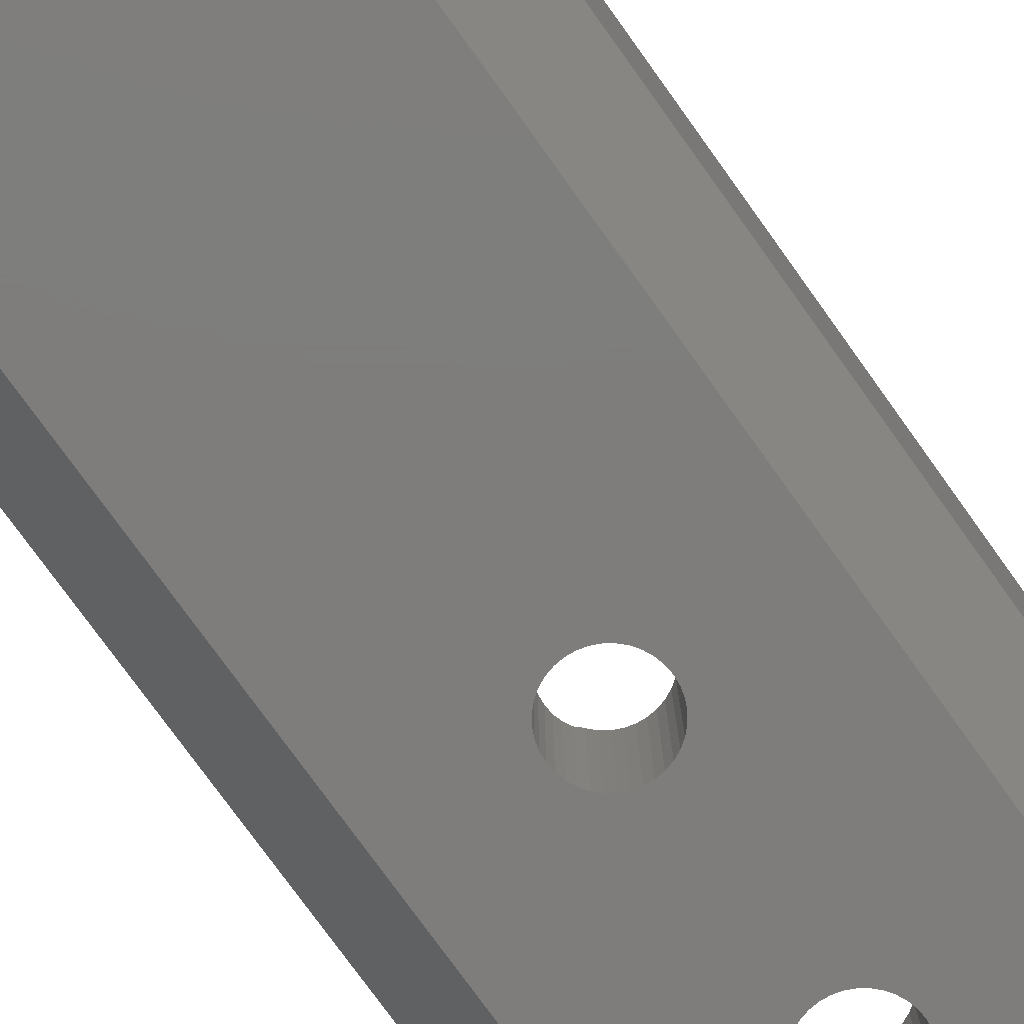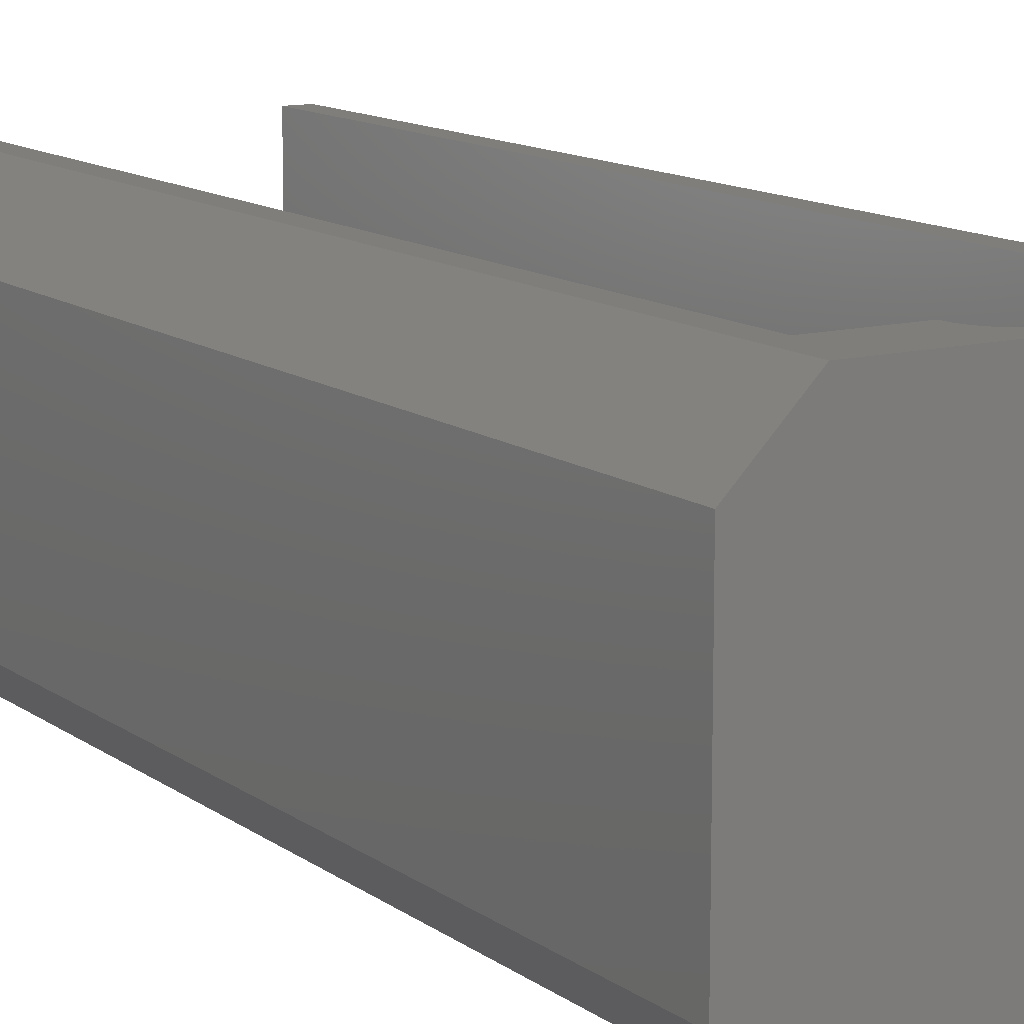
<metadata>
{"format":"stl","ext":"stl","renderer":"f3d","projection":"perspective","resolution":1024,"background":"white","views":[{"elev":-77.2,"azim":35.7,"up":"+Z"},{"elev":12.3,"azim":148.4,"up":"+Z"}]}
</metadata>
<code>
# stl→obj: 391 verts, 790 faces
v 1.75 34.47 -20
v 1.197 34.21 -9.75
v 1.75 34.47 -9.75
v 1.197 34.21 -20
v 3.5 37.5 -20
v 3.447 38.11 10
v 3.447 38.11 -20
v 3.5 37.5 10
v -1.197 34.21 -20
v -1.75 34.47 -9.75
v -1.197 34.21 -9.75
v -1.75 34.47 -20
v -3.031 35.75 -20
v -3.289 36.3 -10.33
v -3.031 35.75 -10.16
v -3.289 36.3 -20
v 3.031 35.75 -20
v 3.289 36.3 -10.33
v 3.289 36.3 -20
v 3.031 35.75 -10.16
v 2.681 35.25 -20
v 2.996 35.7 -10.13
v 2.681 35.25 -9.75
v 2.74 35.33 -9.75
v 0.6078 34.05 -9.75
v 0.6078 34.05 -20
v 0 34 -20
v -0.6078 34.05 -9.75
v 0 34 -9.75
v -0.6078 34.05 -20
v -3.482 37.3 8.079
v -3.5 37.5 10
v -3.482 37.3 10
v -3.482 37.3 5.25
v -3.482 37.3 -5.25
v -3.5 37.5 -20
v -3.482 37.3 -8.079
v -3.482 37.3 -10.42
v -3.447 36.89 -20
v -3.447 36.89 -10.41
v -2.681 35.25 -20
v -2.996 35.7 -10.13
v -2.681 35.25 -9.75
v -2.74 35.33 -9.75
v -2.25 34.82 -9.75
v -2.25 34.82 -20
v 3.482 37.3 -10.42
v 3.447 36.89 -20
v 3.447 36.89 -10.41
v 3.482 37.3 -8.079
v 3.482 37.3 -5.25
v 3.482 37.3 5.25
v 3.482 37.3 8.079
v 3.482 37.3 10
v 0 41 -20
v 0.6078 40.95 10
v 0 41 10
v 0.6078 40.95 -20
v 3.289 38.7 10
v 3.289 38.7 -20
v 1.197 40.79 -20
v 1.75 40.53 10
v 1.197 40.79 10
v 1.75 40.53 -20
v 2.25 40.18 10
v 2.25 40.18 -20
v -0.6078 40.95 -20
v -0.6078 40.95 10
v -2.681 39.75 10
v -2.25 40.18 -20
v -2.25 40.18 10
v -2.681 39.75 -20
v -3.289 38.7 10
v -3.031 39.25 -20
v -3.031 39.25 10
v -3.289 38.7 -20
v -3.447 38.11 -20
v -3.447 38.11 10
v 3.402 36.72 -10.4
v 2.25 34.82 -20
v 2.25 34.82 -9.75
v -3.402 36.72 -10.4
v 3.031 39.25 -20
v 2.681 39.75 10
v 2.681 39.75 -20
v 3.031 39.25 10
v -1.75 40.53 -20
v -1.197 40.79 10
v -1.75 40.53 10
v -1.197 40.79 -20
v 3.447 26.89 -20
v 3.5 27.5 -10.42
v 3.5 27.5 -20
v 3.447 26.89 -10.41
v -3.447 26.89 -20
v -3.5 27.5 -10.42
v -3.447 26.89 -10.41
v -3.5 27.5 -20
v 0 24 -20
v -0.6078 24.05 -9.75
v 0 24 -9.75
v -0.6078 24.05 -20
v -0.6078 30.95 -20
v 0 31 -9.75
v -0.6078 30.95 -9.75
v 0 31 -20
v 2.25 24.82 -20
v 1.75 24.47 -9.75
v 2.25 24.82 -9.75
v 1.75 24.47 -20
v -2.25 24.82 -20
v -2.681 25.25 -9.75
v -2.25 24.82 -9.75
v -2.681 25.25 -20
v -1.197 24.21 -20
v -1.75 24.47 -9.75
v -1.197 24.21 -9.75
v -1.75 24.47 -20
v 2.996 29.3 -10.13
v 2.681 29.75 -9.75
v 2.681 29.75 -20
v 2.74 29.67 -9.75
v 3.031 29.25 -10.16
v 3.031 29.25 -20
v 3.031 25.75 -20
v 3.289 26.3 -10.33
v 3.289 26.3 -20
v 3.031 25.75 -10.16
v 3.402 26.72 -10.4
v 2.681 25.25 -20
v 2.996 25.7 -10.13
v 2.681 25.25 -9.75
v 2.74 25.33 -9.75
v 1.197 24.21 -20
v 0.6078 24.05 -9.75
v 1.197 24.21 -9.75
v 0.6078 24.05 -20
v -3.031 25.75 -20
v -3.289 26.3 -10.33
v -3.031 25.75 -10.16
v -3.289 26.3 -20
v -2.996 25.7 -10.13
v -2.74 25.33 -9.75
v -3.402 26.72 -10.4
v 0.6078 30.95 -20
v 1.197 30.79 -9.75
v 0.6078 30.95 -9.75
v 1.197 30.79 -20
v 1.75 30.53 -20
v 2.25 30.18 -9.75
v 1.75 30.53 -9.75
v 2.25 30.18 -20
v -2.681 29.75 -20
v -2.25 30.18 -9.75
v -2.681 29.75 -9.75
v -2.25 30.18 -20
v -1.75 30.53 -20
v -1.197 30.79 -9.75
v -1.75 30.53 -9.75
v -1.197 30.79 -20
v -3.289 28.7 -10.33
v -3.031 29.25 -20
v -3.031 29.25 -10.16
v -3.289 28.7 -20
v -2.996 29.3 -10.13
v -2.74 29.67 -9.75
v -3.447 28.11 -20
v -3.447 28.11 -10.41
v -3.402 28.28 -10.4
v 3.289 28.7 -10.33
v 3.289 28.7 -20
v 3.402 28.28 -10.4
v 3.447 28.11 -20
v 3.447 28.11 -10.41
v 3.447 6.892 -20
v 3.5 7.5 -10.42
v 3.5 7.5 -20
v 3.447 6.892 -10.41
v -3.447 6.892 -20
v -3.5 7.5 -10.42
v -3.447 6.892 -10.41
v -3.5 7.5 -20
v 0 4 -20
v -0.6078 4.053 -9.75
v 0 4 -9.75
v -0.6078 4.053 -20
v 2.25 4.819 -20
v 1.75 4.469 -9.75
v 2.25 4.819 -9.75
v 1.75 4.469 -20
v -2.25 4.819 -9.75
v -2.681 5.25 -20
v -2.681 5.25 -9.75
v -2.25 4.819 -20
v -1.197 4.211 -20
v -1.75 4.469 -9.75
v -1.197 4.211 -9.75
v -1.75 4.469 -20
v 3.031 5.75 -20
v 3.289 6.303 -10.33
v 3.289 6.303 -20
v 3.031 5.75 -10.16
v 3.402 6.724 -10.4
v 2.681 5.25 -20
v 2.996 5.7 -10.13
v 2.681 5.25 -9.75
v 2.74 5.334 -9.75
v 1.197 4.211 -20
v 0.6078 4.053 -9.75
v 1.197 4.211 -9.75
v 0.6078 4.053 -20
v -3.031 5.75 -20
v -3.289 6.303 -10.33
v -3.031 5.75 -10.16
v -3.289 6.303 -20
v -2.996 5.7 -10.13
v -2.74 5.334 -9.75
v -3.402 6.724 -10.4
v 0 11 -20
v 0.6078 10.95 -9.75
v 0 11 -9.75
v 0.6078 10.95 -20
v 1.75 10.53 -20
v 2.25 10.18 -9.75
v 1.75 10.53 -9.75
v 2.25 10.18 -20
v -2.681 9.75 -9.75
v -2.25 10.18 -20
v -2.25 10.18 -9.75
v -2.681 9.75 -20
v -3.289 8.697 -10.33
v -3.031 9.25 -20
v -3.031 9.25 -10.16
v -3.289 8.697 -20
v -3.447 8.108 -20
v -3.447 8.108 -10.41
v 1.197 10.79 -9.75
v 1.197 10.79 -20
v 2.681 9.75 -20
v 2.681 9.75 -9.75
v 2.996 9.3 -10.13
v 2.74 9.666 -9.75
v 3.031 9.25 -10.16
v 3.031 9.25 -20
v 3.447 8.108 -20
v 3.447 8.108 -10.41
v -1.75 10.53 -9.75
v -1.75 10.53 -20
v -1.197 10.79 -9.75
v -1.197 10.79 -20
v -0.6078 10.95 -20
v -0.6078 10.95 -9.75
v -2.996 9.3 -10.13
v -2.74 9.666 -9.75
v -3.402 8.276 -10.4
v 3.289 8.697 -10.33
v 3.289 8.697 -20
v 3.402 8.276 -10.4
v 10.13 -42.5 -10.13
v 10.4 37.3 -9.728
v 10.13 37.3 -10.13
v 10.4 -42.5 -9.728
v 10.5 37.3 -9.25
v 10.5 -42.5 -9.25
v 9.728 37.3 -10.4
v 9.728 -42.5 -10.4
v 9.25 37.3 -10.5
v 9.25 -42.5 -10.5
v 3.88 37.3 -10.5
v 3.88 37.3 -8
v 7.218 37.3 5.45
v 5.45 37.3 7.218
v 4.16 37.3 2.392
v 4.16 37.3 -2.392
v 7.218 37.3 -5.45
v 5.45 37.3 -7.218
v 8 37.3 -5.45
v 5.45 37.3 8
v 10.22 37.3 10
v 10.5 37.3 9.25
v 3.88 37.3 8
v 10.4 37.3 9.728
v 8 37.3 5.45
v 10.5 37.3 3.88
v 8 37.3 3.88
v 8.095 37.3 3.402
v 10.4 37.3 3.402
v 8.366 37.3 2.996
v 10.13 37.3 2.996
v 8.772 37.3 2.725
v 9.728 37.3 2.725
v 9.25 37.3 2.63
v 8.772 37.3 -2.725
v 9.728 37.3 -2.725
v 9.25 37.3 -2.63
v 8.366 37.3 -2.996
v 10.13 37.3 -2.996
v 8.095 37.3 -3.402
v 10.4 37.3 -3.402
v 8 37.3 -3.88
v 10.5 37.3 -3.88
v 5.45 37.3 -8
v -9.728 37.3 -2.725
v -8.772 37.3 -2.725
v -9.25 37.3 -2.63
v -10.13 37.3 -2.996
v -8.366 37.3 -2.996
v -10.4 37.3 -3.402
v -8.095 37.3 -3.402
v -10.5 37.3 -3.88
v -8 37.3 -3.88
v -8 37.3 -5.45
v -5.45 37.3 -7.218
v -7.218 37.3 -5.45
v -10.5 37.3 -9.25
v -5.45 37.3 -8
v -3.88 37.3 -10.5
v -3.88 37.3 -8
v -9.25 37.3 -10.5
v -10.4 37.3 -9.728
v -10.13 37.3 -10.13
v -9.728 37.3 -10.4
v -10.5 37.3 9.25
v -10.22 37.3 10
v -10.4 37.3 9.728
v -5.45 37.3 8
v -3.88 37.3 8
v -8 37.3 5.45
v -5.45 37.3 7.218
v -10.5 37.3 3.88
v -8 37.3 3.88
v -10.4 37.3 3.402
v -8.095 37.3 3.402
v -10.13 37.3 2.996
v -8.366 37.3 2.996
v -9.728 37.3 2.725
v -8.772 37.3 2.725
v -9.25 37.3 2.63
v -7.218 37.3 5.45
v -4.16 37.3 2.392
v -4.16 37.3 -2.392
v 10.5 -42.5 -3.88
v 10.4 -42.5 -3.402
v 10.39 37.3 -3.381
v 10.39 -42.5 -3.381
v 3.88 -42.5 -10.5
v 3.402 -42.5 -10.4
v 2.996 -42.5 -10.13
v 2.74 -42.5 -9.75
v -9.25 -42.5 -10.5
v -9.728 -42.5 -10.4
v -10.4 -42.5 -9.728
v -10.13 -42.5 -10.13
v -10.5 -42.5 -9.25
v -3.402 -42.5 -10.4
v -2.996 -42.5 -10.13
v -3.88 -42.5 -10.5
v -2.74 -42.5 -9.75
v -10.5 -42.5 -3.88
v -10.39 -42.5 -3.381
v -10.39 37.3 -3.381
v -10.4 -42.5 -3.402
v -10.5 -42.5 9.25
v -10.5 -42.5 3.88
v 10.5 -42.5 6.12
v 10.5 37.3 6.12
v 10.5 -42.5 9.25
v 12.5 -42.5 10
v 17.5 42.5 5
v 12.5 42.5 10
v 17.5 -42.5 5
v 17.5 42.5 -15
v 17.5 -42.5 -15
v -17.5 -42.5 5
v -12.5 42.5 10
v -17.5 42.5 5
v -12.5 -42.5 10
v 12.5 42.5 -20
v 12.5 -42.5 -20
v -12.5 42.5 -20
v -17.5 42.5 -15
v -12.5 -42.5 -20
v -17.5 -42.5 -15
v -10.5 -42.5 10
v -10.5 -42.5 0.75
v 10.5 -42.5 10
v 10.5 -42.5 0.75
v 10.5 37.3 10
v -10.5 37.3 10
v 10.5 37.3 0.75
v -10.5 37.3 0.75
f 1 2 3
f 2 1 4
f 5 6 7
f 6 5 8
f 9 10 11
f 10 9 12
f 13 14 15
f 14 13 16
f 17 18 19
f 18 17 20
f 21 20 17
f 20 21 22
f 23 22 21
f 22 23 24
f 4 25 2
f 25 4 26
f 27 28 29
f 28 27 30
f 31 32 33
f 34 32 31
f 35 32 34
f 32 35 36
f 37 36 35
f 38 36 37
f 39 38 40
f 38 39 36
f 41 15 42
f 43 42 44
f 42 43 41
f 15 41 13
f 12 45 10
f 45 12 46
f 30 11 28
f 11 30 9
f 45 41 43
f 41 45 46
f 5 47 8
f 48 47 5
f 47 48 49
f 50 8 47
f 51 8 50
f 52 8 51
f 53 8 52
f 8 53 54
f 55 56 57
f 56 55 58
f 7 59 60
f 59 7 6
f 61 62 63
f 62 61 64
f 64 65 62
f 65 64 66
f 67 57 68
f 57 67 55
f 69 70 71
f 70 69 72
f 73 74 75
f 74 73 76
f 32 77 78
f 77 32 36
f 75 72 69
f 72 75 74
f 48 79 49
f 19 79 48
f 79 19 18
f 80 23 21
f 23 80 81
f 80 3 81
f 3 80 1
f 26 29 25
f 29 26 27
f 82 39 40
f 16 82 14
f 82 16 39
f 83 84 85
f 84 83 86
f 58 63 56
f 63 58 61
f 85 65 66
f 65 85 84
f 87 88 89
f 88 87 90
f 70 89 71
f 89 70 87
f 78 76 73
f 76 78 77
f 60 86 83
f 86 60 59
f 90 68 88
f 68 90 67
f 91 92 93
f 92 91 94
f 95 96 97
f 96 95 98
f 99 100 101
f 100 99 102
f 103 104 105
f 104 103 106
f 107 108 109
f 108 107 110
f 111 112 113
f 112 111 114
f 115 116 117
f 116 115 118
f 119 120 121
f 120 119 122
f 123 121 124
f 121 123 119
f 125 126 127
f 126 125 128
f 91 129 94
f 127 129 91
f 129 127 126
f 130 128 125
f 128 130 131
f 132 131 130
f 131 132 133
f 134 135 136
f 135 134 137
f 137 101 135
f 101 137 99
f 110 136 108
f 136 110 134
f 138 139 140
f 139 138 141
f 114 140 142
f 112 142 143
f 142 112 114
f 140 114 138
f 144 95 97
f 141 144 139
f 144 141 95
f 118 113 116
f 113 118 111
f 102 117 100
f 117 102 115
f 145 146 147
f 146 145 148
f 106 147 104
f 147 106 145
f 149 150 151
f 150 149 152
f 153 154 155
f 154 153 156
f 157 158 159
f 158 157 160
f 161 162 163
f 162 161 164
f 165 155 166
f 155 165 153
f 163 153 165
f 153 163 162
f 96 167 168
f 167 96 98
f 130 109 132
f 109 130 107
f 152 120 150
f 120 152 121
f 156 159 154
f 159 156 157
f 169 164 161
f 168 164 169
f 164 168 167
f 148 151 146
f 151 148 149
f 170 124 171
f 124 170 123
f 171 172 170
f 173 172 171
f 172 173 174
f 92 173 93
f 173 92 174
f 160 105 158
f 105 160 103
f 175 176 177
f 176 175 178
f 179 180 181
f 180 179 182
f 183 184 185
f 184 183 186
f 187 188 189
f 188 187 190
f 191 192 193
f 192 191 194
f 195 196 197
f 196 195 198
f 199 200 201
f 200 199 202
f 175 203 178
f 201 203 175
f 203 201 200
f 204 202 199
f 202 204 205
f 206 205 204
f 205 206 207
f 208 209 210
f 209 208 211
f 211 185 209
f 185 211 183
f 190 210 188
f 210 190 208
f 212 213 214
f 213 212 215
f 192 214 216
f 193 216 217
f 216 193 192
f 214 192 212
f 218 179 181
f 215 218 213
f 218 215 179
f 198 191 196
f 191 198 194
f 186 197 184
f 197 186 195
f 219 220 221
f 220 219 222
f 223 224 225
f 224 223 226
f 227 228 229
f 228 227 230
f 231 232 233
f 232 231 234
f 180 235 236
f 235 180 182
f 187 206 204
f 206 187 189
f 222 237 220
f 237 222 238
f 239 224 226
f 224 239 240
f 241 240 239
f 240 241 242
f 243 239 244
f 239 243 241
f 176 245 177
f 245 176 246
f 228 247 229
f 247 228 248
f 248 249 247
f 249 248 250
f 251 221 252
f 221 251 219
f 253 227 254
f 227 253 230
f 233 230 253
f 230 233 232
f 255 234 231
f 236 234 255
f 234 236 235
f 238 225 237
f 225 238 223
f 256 244 257
f 244 256 243
f 250 252 249
f 252 250 251
f 257 258 256
f 245 258 257
f 258 245 246
f 259 260 261
f 260 259 262
f 262 263 260
f 263 262 264
f 265 259 261
f 259 265 266
f 267 266 265
f 266 267 268
f 269 270 50
f 52 271 272
f 52 273 271
f 52 274 273
f 51 274 52
f 51 275 274
f 275 276 277
f 276 275 51
f 278 279 54
f 280 279 278
f 281 54 53
f 54 281 278
f 279 280 282
f 283 278 272
f 283 272 271
f 278 283 280
f 284 283 285
f 283 284 280
f 286 284 285
f 286 287 284
f 288 287 286
f 288 289 287
f 290 289 288
f 290 291 289
f 291 290 292
f 293 294 295
f 296 294 293
f 296 297 294
f 298 297 296
f 298 299 297
f 300 299 298
f 300 301 299
f 277 301 300
f 302 277 276
f 277 302 263
f 277 263 301
f 270 269 302
f 302 267 263
f 263 267 260
f 260 267 261
f 269 50 47
f 302 269 267
f 261 267 265
f 303 304 305
f 306 304 303
f 306 307 304
f 308 307 306
f 308 309 307
f 310 309 308
f 310 311 309
f 310 312 311
f 312 313 314
f 315 312 310
f 316 312 315
f 317 318 316
f 312 316 313
f 319 316 315
f 319 315 320
f 319 320 321
f 319 321 322
f 317 316 319
f 318 317 37
f 37 317 38
f 323 324 325
f 324 323 326
f 324 326 33
f 327 33 326
f 328 326 323
f 326 328 329
f 330 328 323
f 330 331 328
f 332 331 330
f 332 333 331
f 334 333 332
f 334 335 333
f 336 335 334
f 336 337 335
f 337 336 338
f 33 327 31
f 339 329 328
f 339 34 329
f 340 34 339
f 341 34 340
f 341 35 34
f 314 35 341
f 35 314 313
f 342 299 301
f 299 342 343
f 264 301 263
f 301 264 342
f 343 344 299
f 344 343 345
f 299 344 297
f 269 268 267
f 268 269 346
f 200 347 203
f 202 347 200
f 205 347 202
f 347 205 348
f 126 258 129
f 126 256 258
f 128 256 126
f 128 243 256
f 131 243 128
f 243 131 241
f 18 172 79
f 18 170 172
f 20 170 18
f 20 123 170
f 22 123 20
f 123 22 119
f 94 176 92
f 94 246 176
f 129 246 94
f 246 129 258
f 176 269 92
f 49 269 47
f 79 269 49
f 269 174 92
f 172 269 79
f 269 172 174
f 269 176 346
f 178 346 176
f 203 346 178
f 346 203 347
f 122 22 24
f 22 122 119
f 242 131 133
f 131 242 241
f 348 207 349
f 207 348 205
f 322 350 319
f 350 322 351
f 352 321 320
f 321 352 353
f 354 320 315
f 320 354 352
f 321 351 322
f 351 321 353
f 140 253 142
f 140 233 253
f 139 233 140
f 139 231 233
f 144 231 139
f 231 144 255
f 355 216 214
f 355 214 213
f 355 213 218
f 216 355 356
f 15 165 42
f 15 163 165
f 14 163 15
f 14 161 163
f 82 161 14
f 161 82 169
f 319 357 317
f 357 319 350
f 317 82 40
f 82 317 169
f 317 40 38
f 169 317 168
f 96 317 180
f 168 317 96
f 97 255 144
f 97 236 255
f 96 236 97
f 236 96 180
f 357 218 181
f 357 181 180
f 357 180 317
f 218 357 355
f 42 166 44
f 166 42 165
f 142 254 143
f 254 142 253
f 356 217 216
f 217 356 358
f 359 315 310
f 315 359 354
f 360 308 361
f 308 360 362
f 308 306 361
f 362 310 308
f 310 362 359
f 363 330 323
f 330 363 364
f 365 280 366
f 280 365 367
f 280 284 366
f 368 369 370
f 369 368 371
f 371 372 369
f 372 371 373
f 374 375 376
f 375 374 377
f 373 378 372
f 378 373 379
f 378 370 369
f 370 378 375
f 378 369 372
f 380 375 378
f 375 380 376
f 376 380 381
f 171 378 173
f 378 48 5
f 19 378 171
f 378 19 48
f 124 19 171
f 124 17 19
f 121 17 124
f 121 21 17
f 152 21 121
f 152 80 21
f 152 1 80
f 149 1 152
f 148 1 149
f 148 4 1
f 145 4 148
f 145 26 4
f 106 26 145
f 106 27 26
f 103 27 106
f 103 30 27
f 160 30 103
f 160 9 30
f 160 12 9
f 157 12 160
f 156 12 157
f 156 46 12
f 153 46 156
f 153 41 46
f 162 41 153
f 162 13 41
f 164 13 162
f 164 16 13
f 380 164 167
f 164 380 16
f 380 167 98
f 16 380 39
f 91 378 245
f 378 91 93
f 257 91 245
f 257 127 91
f 244 127 257
f 244 125 127
f 239 125 244
f 239 130 125
f 226 130 239
f 226 107 130
f 226 110 107
f 223 110 226
f 238 110 223
f 238 134 110
f 222 134 238
f 222 137 134
f 219 137 222
f 219 99 137
f 251 99 219
f 251 102 99
f 250 102 251
f 250 115 102
f 250 118 115
f 248 118 250
f 228 118 248
f 228 111 118
f 230 111 228
f 230 114 111
f 232 114 230
f 232 138 114
f 234 138 232
f 234 141 138
f 235 141 234
f 235 95 141
f 380 235 182
f 235 380 95
f 379 177 378
f 379 175 177
f 379 201 175
f 379 199 201
f 379 204 199
f 379 187 204
f 379 190 187
f 379 208 190
f 379 211 208
f 379 183 211
f 382 183 379
f 183 382 186
f 186 382 195
f 195 382 198
f 198 382 194
f 194 382 192
f 192 382 212
f 95 380 98
f 380 182 382
f 179 382 182
f 215 382 179
f 212 382 215
f 245 378 177
f 173 378 93
f 7 378 5
f 60 378 7
f 83 378 60
f 85 378 83
f 66 378 85
f 64 378 66
f 61 378 64
f 58 378 61
f 55 378 58
f 380 55 67
f 39 380 36
f 55 380 378
f 90 380 67
f 87 380 90
f 70 380 87
f 72 380 70
f 74 380 72
f 76 380 74
f 77 380 76
f 36 380 77
f 383 376 381
f 376 383 374
f 377 363 384
f 364 377 374
f 377 364 363
f 374 385 364
f 362 385 374
f 385 362 360
f 374 359 362
f 383 359 374
f 359 383 354
f 382 357 350
f 357 382 346
f 351 382 350
f 382 351 383
f 353 383 351
f 352 383 353
f 354 383 352
f 356 349 358
f 356 348 349
f 355 348 356
f 355 347 348
f 357 347 355
f 347 357 346
f 367 368 386
f 365 368 367
f 365 371 368
f 387 371 365
f 343 387 345
f 387 343 371
f 342 371 343
f 373 342 264
f 373 264 262
f 342 373 371
f 259 373 262
f 266 373 259
f 379 266 268
f 379 346 382
f 346 379 268
f 266 379 373
f 370 388 368
f 370 279 388
f 86 279 370
f 279 6 8
f 279 59 6
f 279 86 59
f 370 84 86
f 370 65 84
f 370 62 65
f 370 63 62
f 370 56 63
f 370 57 56
f 375 57 370
f 78 324 32
f 73 324 78
f 75 324 73
f 375 75 69
f 375 69 71
f 375 71 89
f 375 89 88
f 75 375 324
f 57 375 68
f 375 88 68
f 324 375 389
f 377 389 375
f 389 377 384
f 368 388 386
f 279 8 54
f 33 32 324
f 382 381 380
f 381 382 383
f 271 285 283
f 273 285 271
f 293 290 273
f 288 273 290
f 286 273 288
f 285 273 286
f 287 390 284
f 289 390 287
f 291 390 289
f 292 390 291
f 390 290 293
f 293 273 274
f 290 390 292
f 294 390 295
f 297 390 294
f 390 297 344
f 390 293 295
f 274 296 293
f 274 298 296
f 274 300 298
f 275 300 274
f 300 275 277
f 390 366 284
f 391 332 330
f 391 334 332
f 391 336 334
f 391 338 336
f 304 337 391
f 337 304 340
f 304 391 305
f 391 303 305
f 391 306 303
f 306 391 361
f 331 339 328
f 340 331 333
f 331 340 339
f 335 340 333
f 337 340 335
f 391 337 338
f 340 304 341
f 307 341 304
f 309 341 307
f 311 341 309
f 314 311 312
f 311 314 341
f 389 325 324
f 325 389 323
f 282 388 279
f 388 282 280
f 326 329 327
f 34 327 329
f 327 34 31
f 281 272 278
f 52 281 53
f 281 52 272
f 318 313 316
f 313 318 35
f 35 318 37
f 51 270 276
f 270 51 50
f 276 270 302
f 345 390 344
f 390 345 387
f 387 366 390
f 366 387 365
f 385 361 391
f 361 385 360
f 364 391 330
f 391 364 385
f 384 323 389
f 323 384 363
f 23 122 24
f 23 120 122
f 81 120 23
f 81 150 120
f 3 150 81
f 3 151 150
f 2 151 3
f 2 146 151
f 25 146 2
f 25 147 146
f 29 147 25
f 29 104 147
f 28 104 29
f 28 105 104
f 11 105 28
f 11 158 105
f 10 158 11
f 10 159 158
f 45 159 10
f 45 154 159
f 43 154 45
f 43 155 154
f 44 155 43
f 155 44 166
f 132 242 133
f 132 240 242
f 109 240 132
f 109 224 240
f 108 224 109
f 108 225 224
f 136 225 108
f 136 237 225
f 135 237 136
f 135 220 237
f 101 220 135
f 101 221 220
f 100 221 101
f 100 252 221
f 117 252 100
f 117 249 252
f 116 249 117
f 116 247 249
f 113 247 116
f 113 229 247
f 112 229 113
f 112 227 229
f 112 254 227
f 254 112 143
f 206 349 207
f 189 349 206
f 188 349 189
f 210 349 188
f 209 349 210
f 185 349 209
f 358 185 184
f 358 184 197
f 358 197 196
f 358 196 191
f 358 191 193
f 185 358 349
f 358 193 217
f 367 388 280
f 388 367 386

</code>
